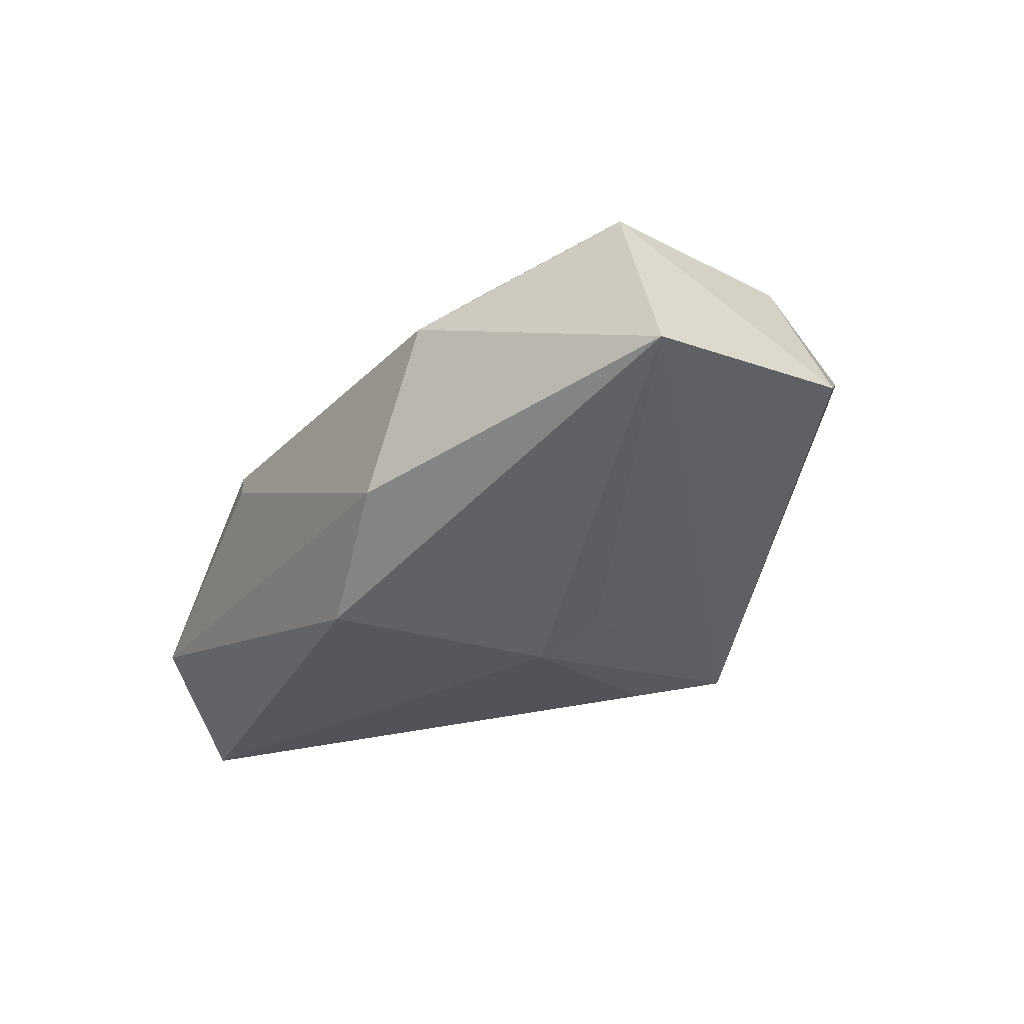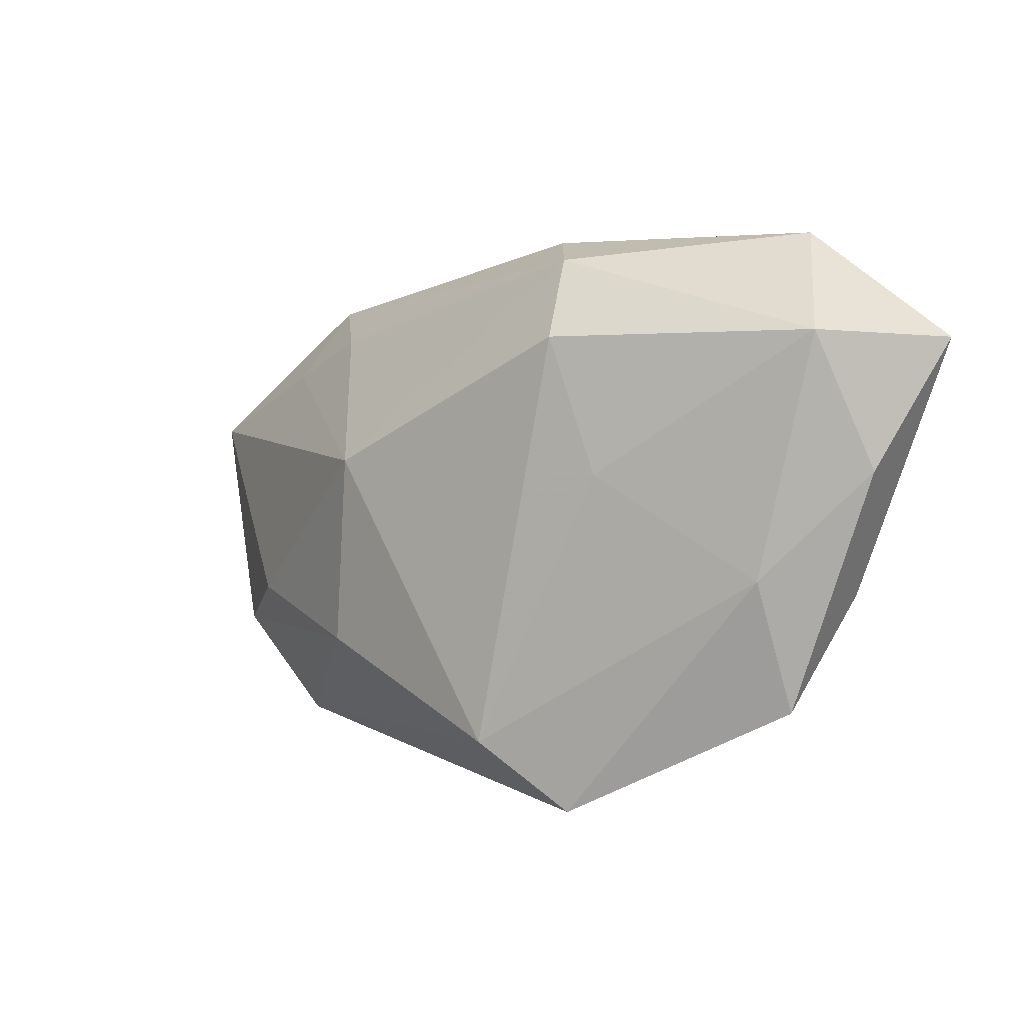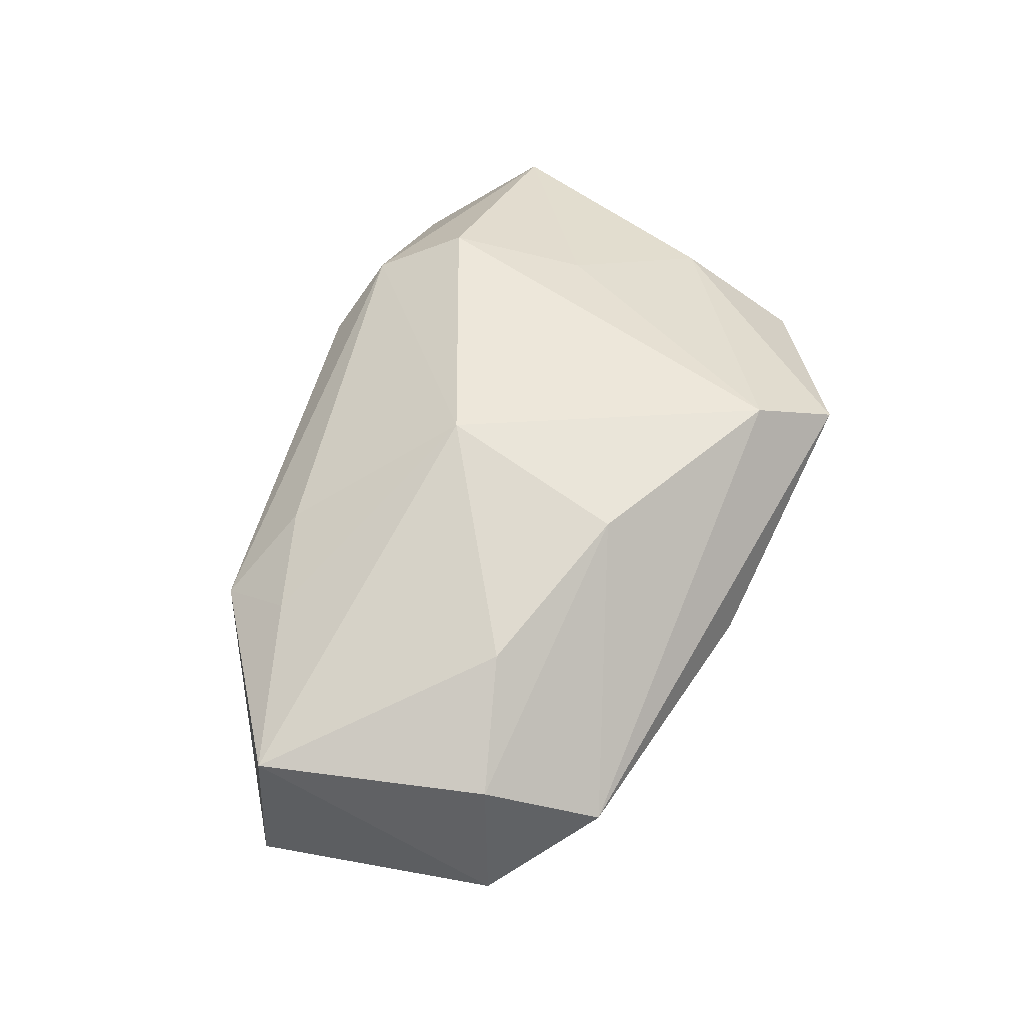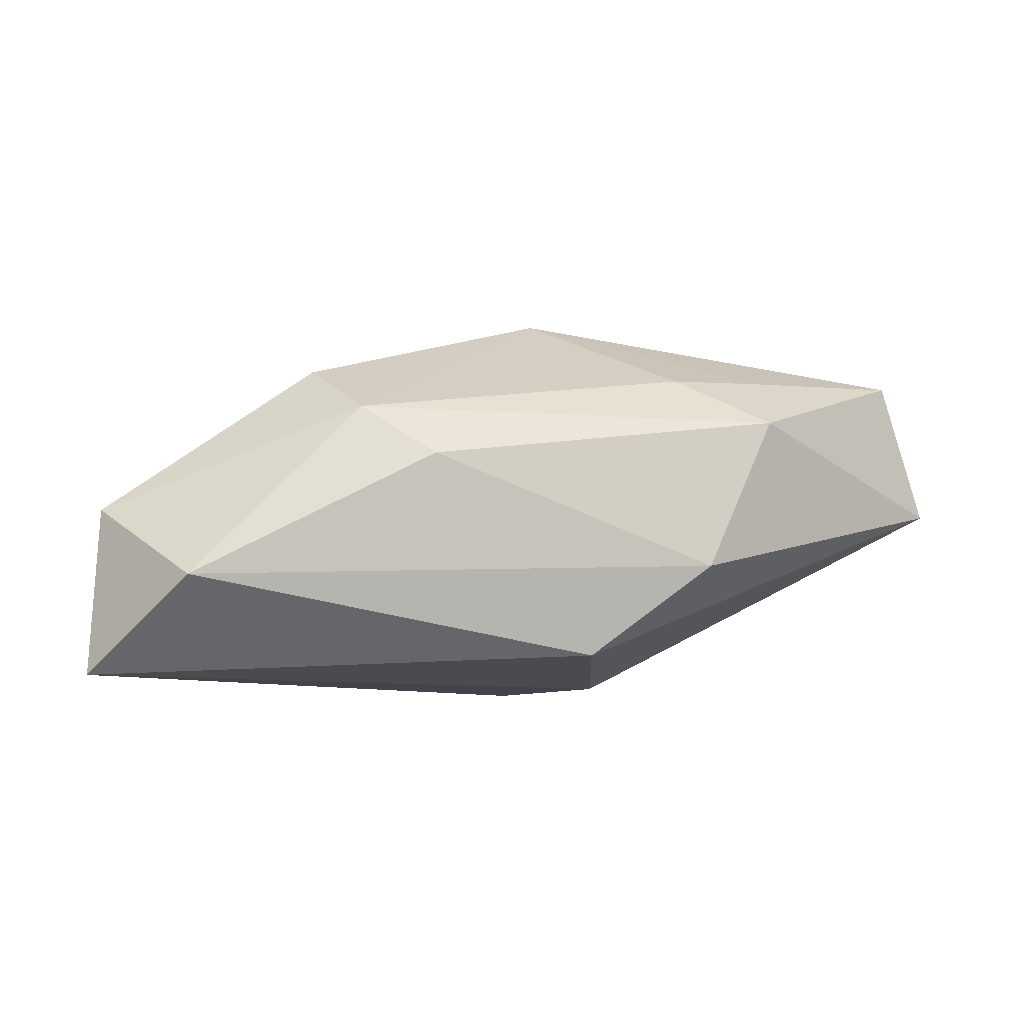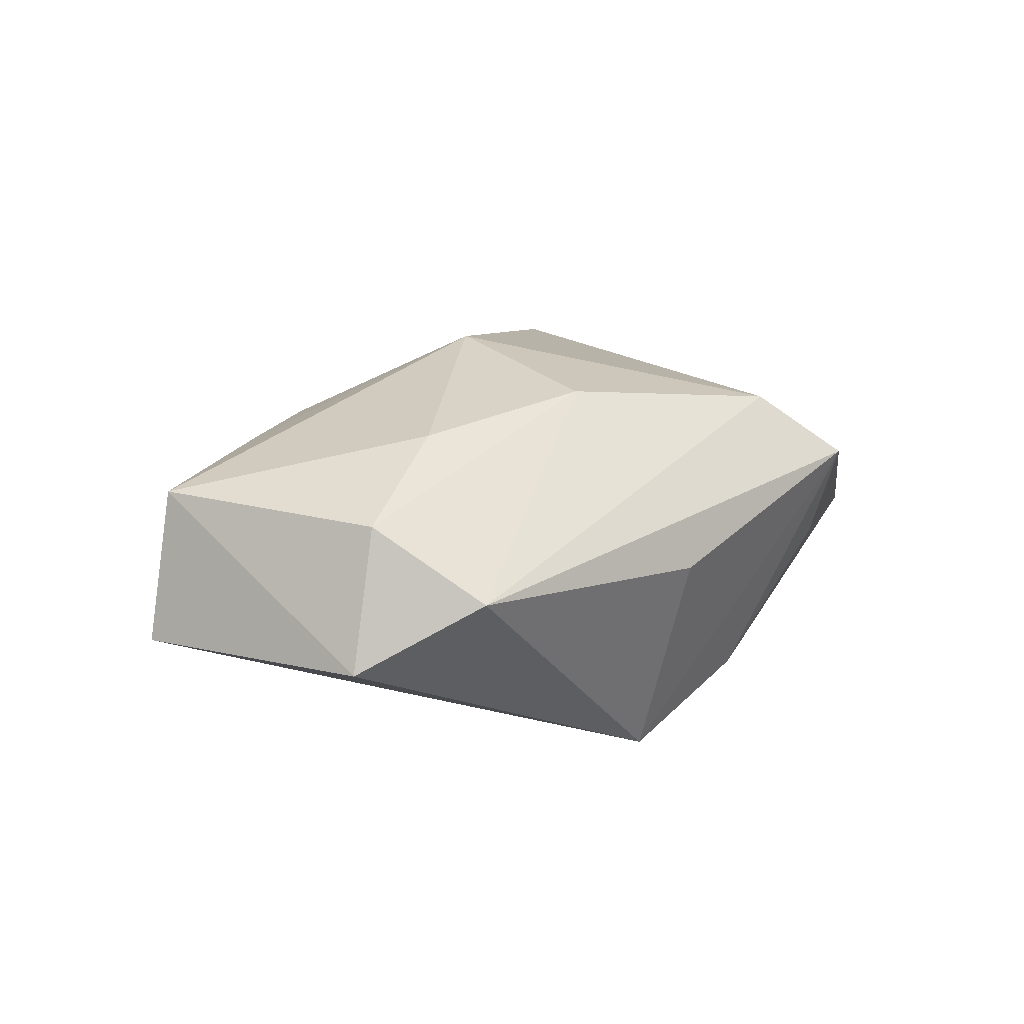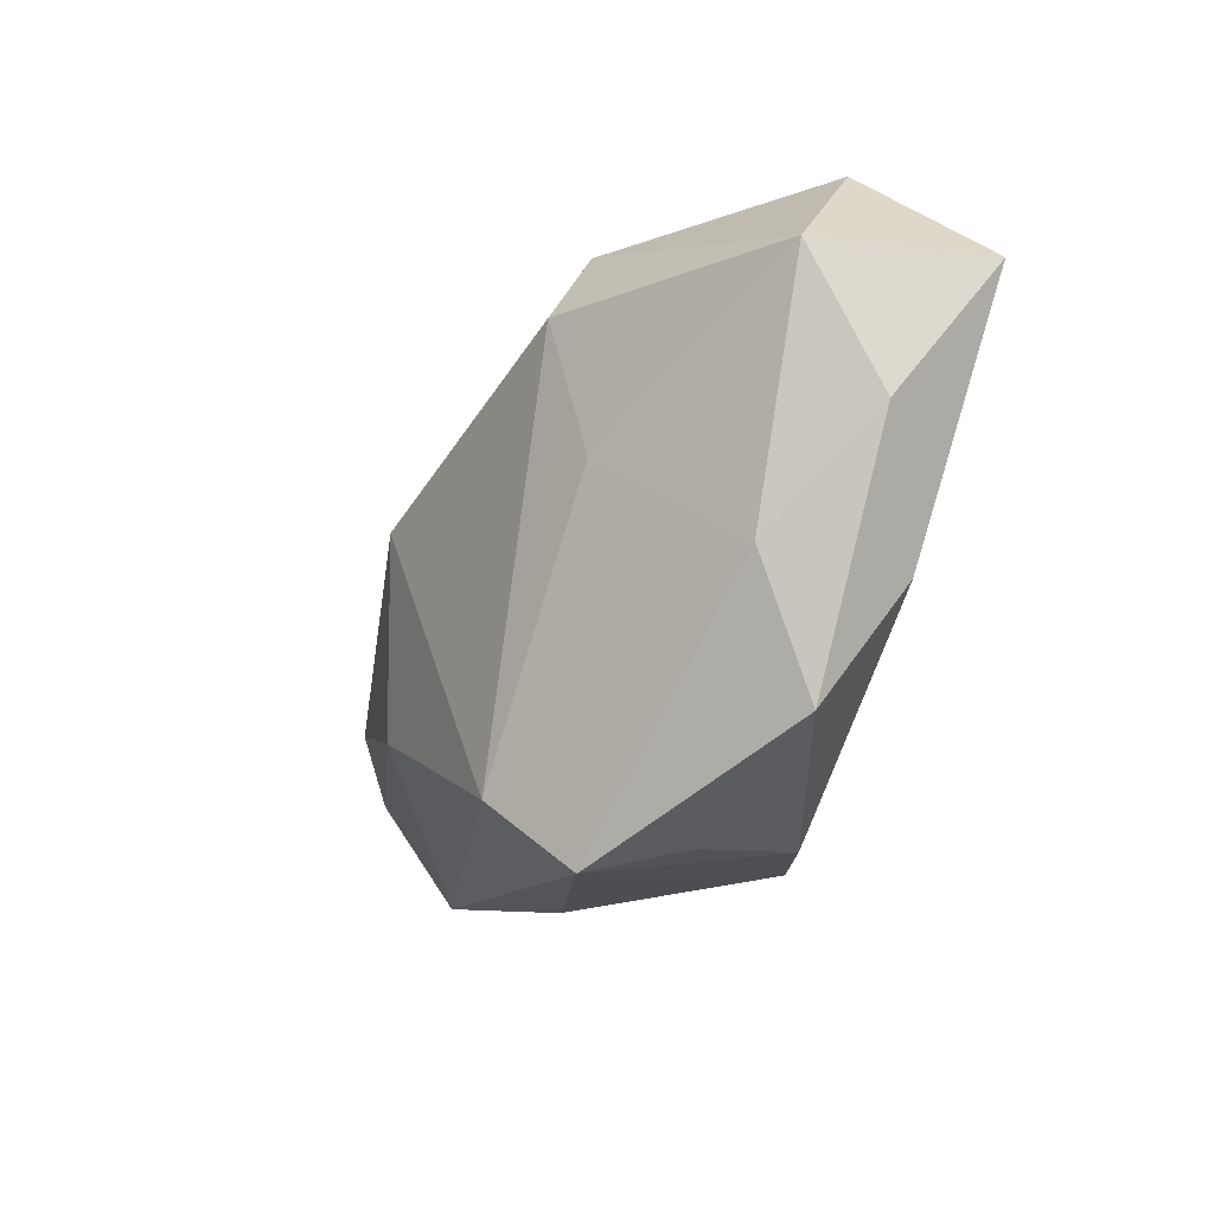
<metadata>
{"format":"obj","ext":"obj","renderer":"f3d","projection":"perspective","resolution":1024,"background":"white","views":[{"elev":-22.6,"azim":-116.0,"up":"+Z"},{"elev":2.9,"azim":56.3,"up":"+Y"},{"elev":67.3,"azim":-64.2,"up":"+Z"},{"elev":-8.4,"azim":171.6,"up":"+Z"},{"elev":24.9,"azim":-47.2,"up":"+Z"},{"elev":-14.8,"azim":74.9,"up":"+Y"}]}
</metadata>
<code>
v -0.01473 0.01218 0.004493
v -0.009001 -0.001965 -0.008781
v 0.004452 -0.01346 -0.007384
v 0.01412 0.002556 0.005778
v -0.003635 -0.007474 0.01157
v -0.01512 0.008093 0.007692
v 0.01143 -0.01602 0.005552
v -0.001935 0.003074 0.01195
v 0.02066 -0.01011 -0.002476
v 0.009373 0.01429 0.004373
v 0.01869 0.0156 -0.005359
v 0.02369 0.01014 -0.001206
v -0.00612 0.000222 -0.01048
v -0.02353 -0.009413 0.00162
v -0.00398 0.01238 -0.009277
v -0.003987 -0.01328 -0.009608
v -0.01346 -0.00515 0.01112
v -0.01076 0.0134 -0.00415
v 0.008042 -0.01228 0.009162
v 0.02436 0.002824 -0.004807
v -0.02429 0.004524 0.008348
v 0.02069 -0.004007 -0.007078
v 0.0242 0.009913 -0.01048
v -0.0203 -0.007729 0.008713
v -0.009537 0.01017 0.007246
v 0.005311 0.0156 0.001615
v -0.02688 0.003657 0.0003172
v -0.0179 -0.01377 0.005237
v 0.01096 -0.01459 -8.541e-05
v -0.00298 -0.01581 0.002691
v -0.0019 -0.008569 -0.01048
v 0.02095 -0.002934 0.0002002
v 0.01194 0.009934 0.007148
f 11 15 18
f 23 15 11
f 24 28 5
f 13 15 23
f 29 9 7
f 16 23 22
f 23 11 12
f 26 11 18
f 30 16 7
f 7 28 30
f 30 28 16
f 16 28 14
f 14 28 24
f 24 21 14
f 19 28 7
f 19 5 28
f 17 21 24
f 24 5 17
f 31 23 16
f 16 13 31
f 31 13 23
f 2 13 16
f 16 22 3
f 3 22 9
f 9 29 3
f 7 16 3
f 3 29 7
f 23 12 20
f 20 22 23
f 9 22 20
f 7 9 32
f 32 19 7
f 9 20 32
f 32 20 12
f 11 26 10
f 33 12 10
f 10 12 11
f 27 14 21
f 13 2 27
f 15 13 27
f 18 15 27
f 16 14 27
f 27 2 16
f 8 19 33
f 5 19 8
f 33 10 8
f 8 17 5
f 21 17 8
f 4 12 33
f 33 19 4
f 4 32 12
f 19 32 4
f 1 10 26
f 1 26 18
f 18 27 1
f 1 27 21
f 25 8 10
f 10 1 25
f 6 1 21
f 6 25 1
f 21 8 6
f 8 25 6

</code>
